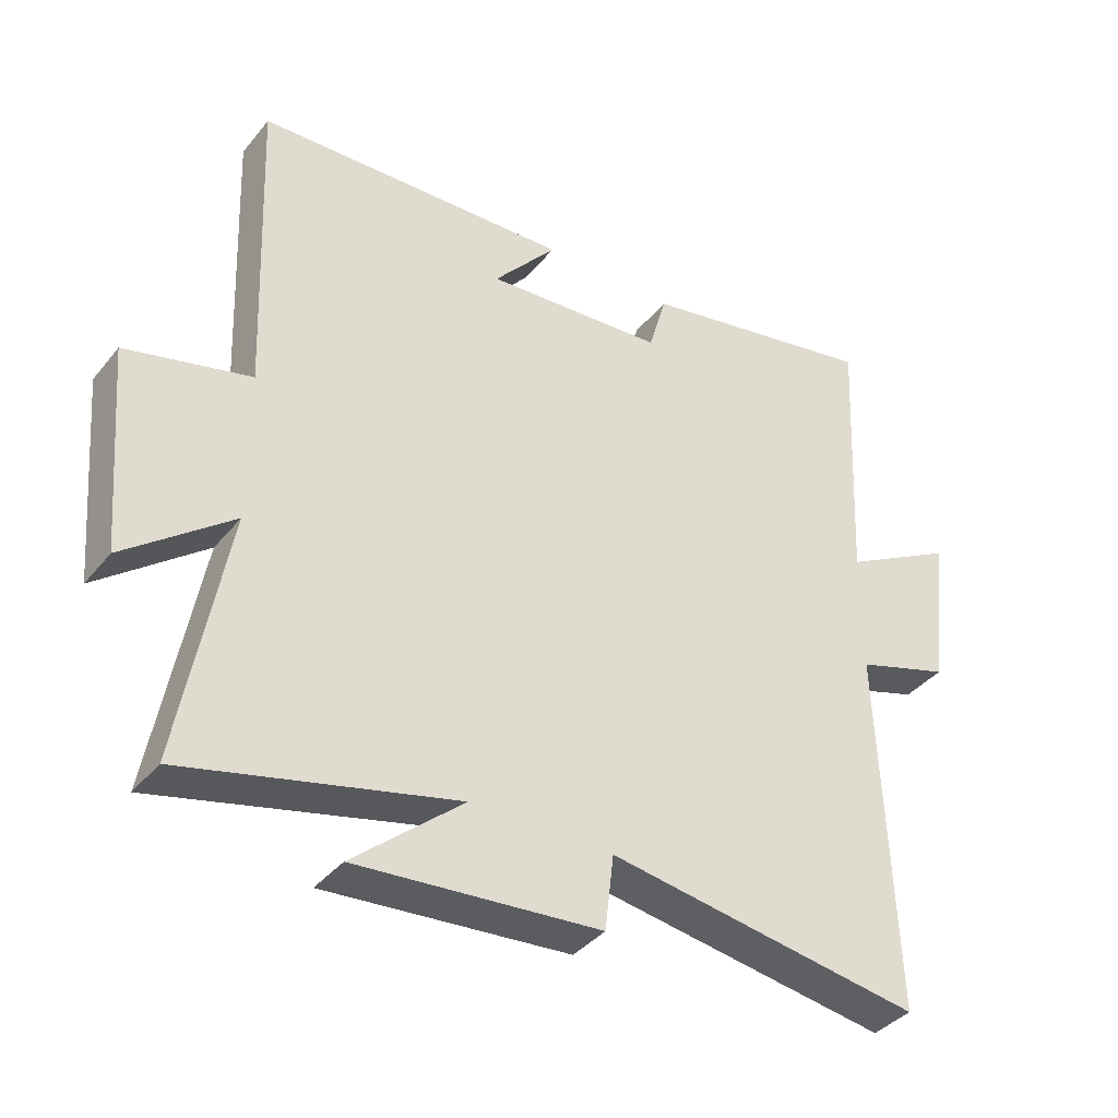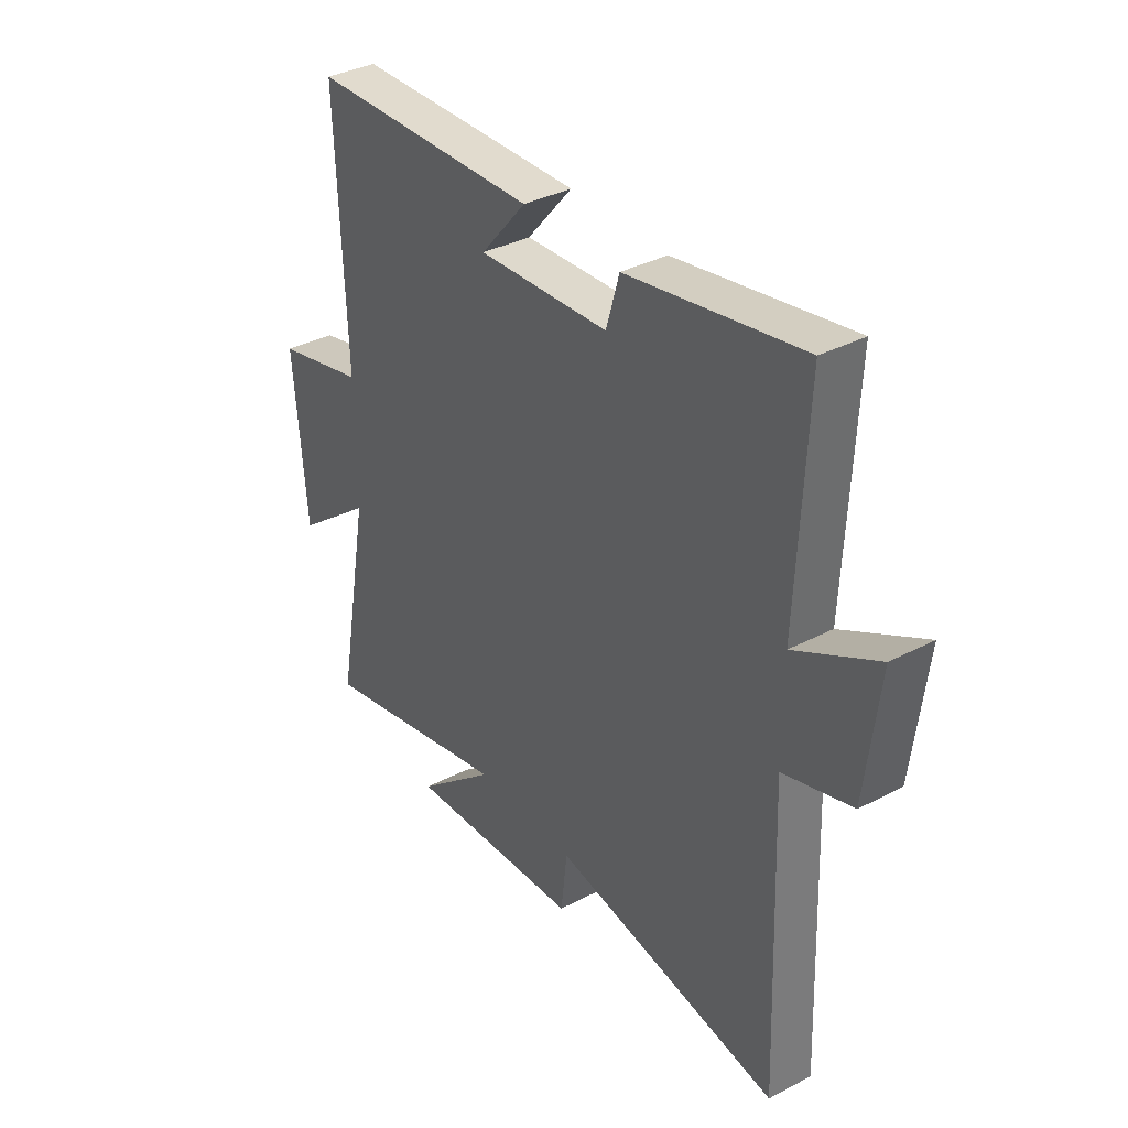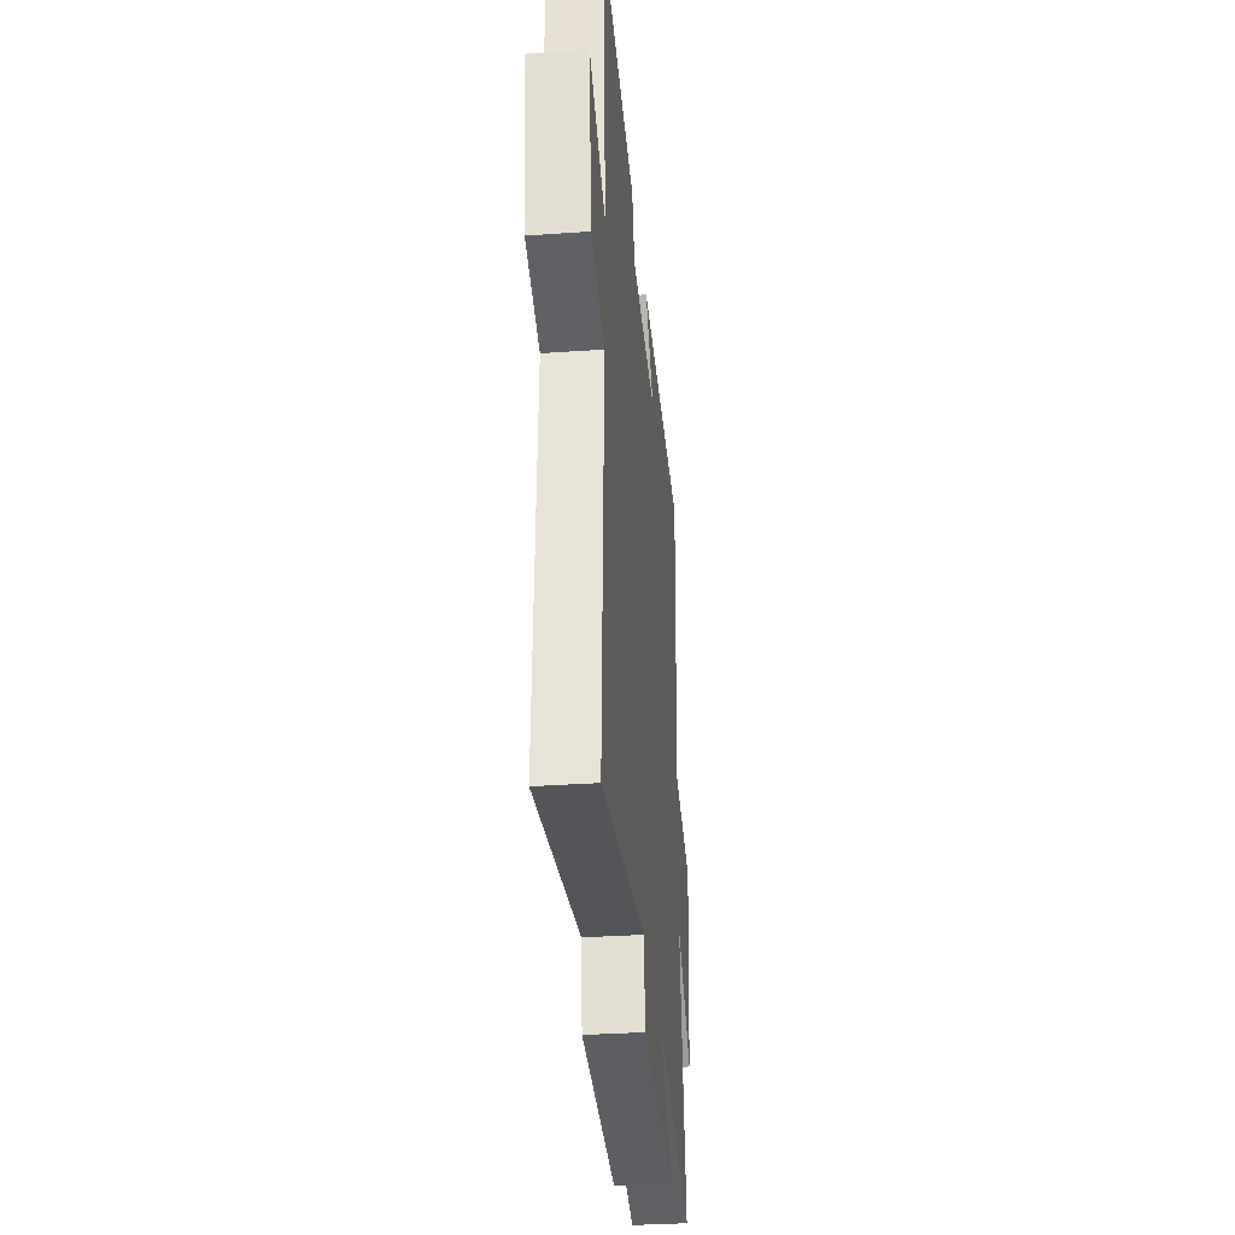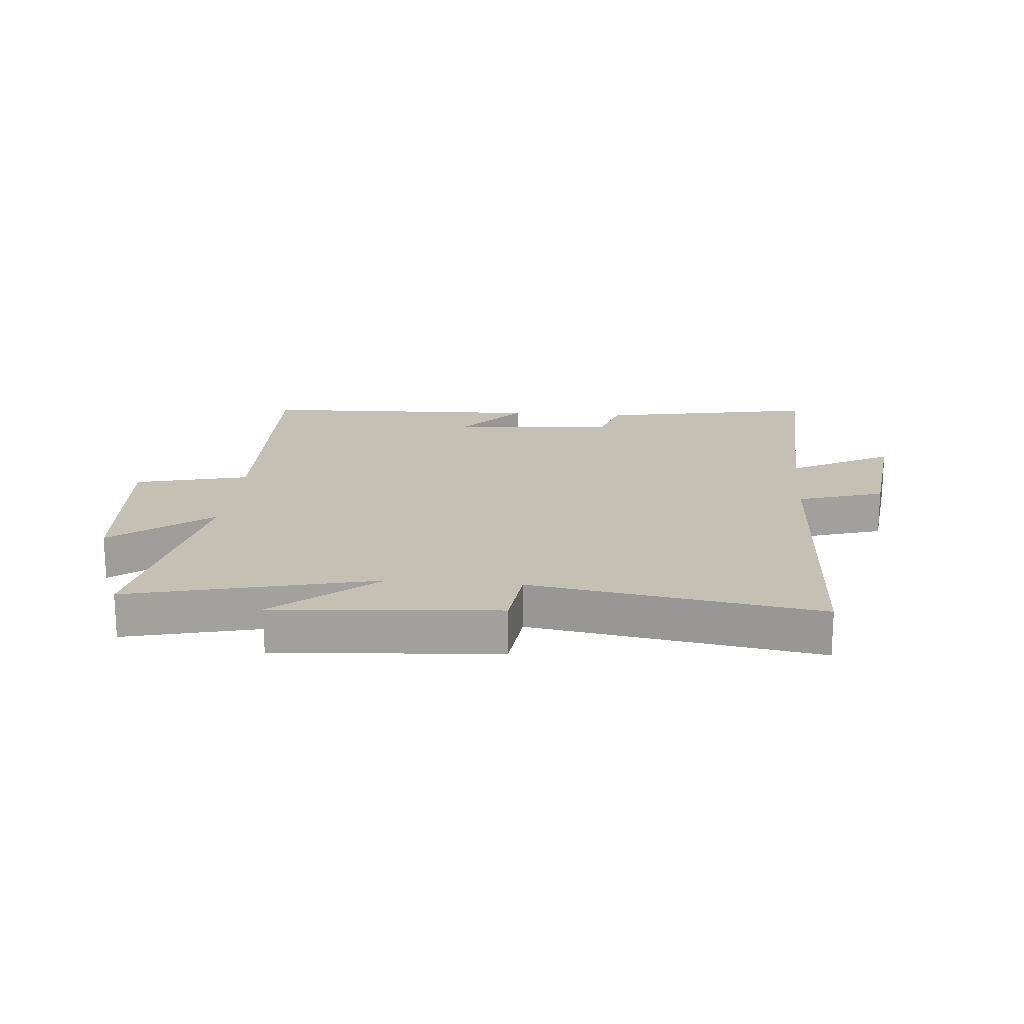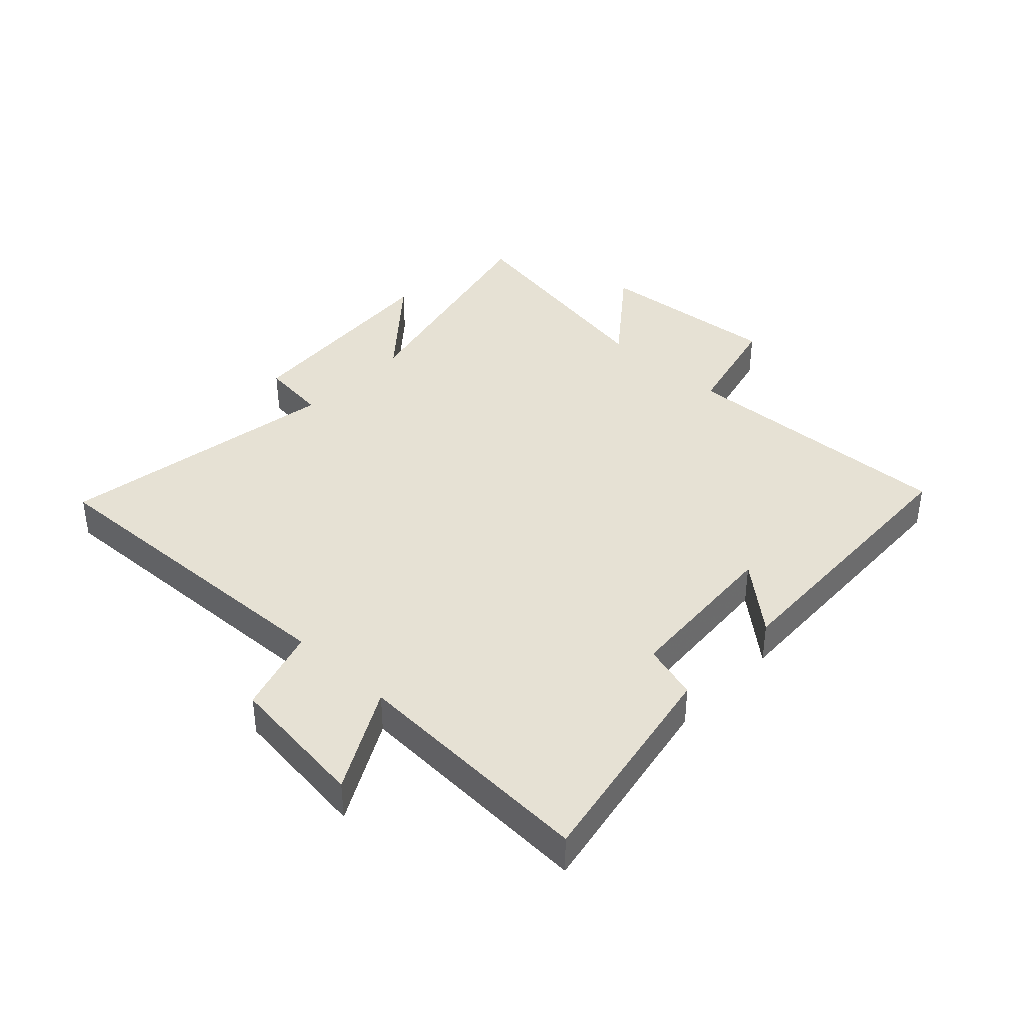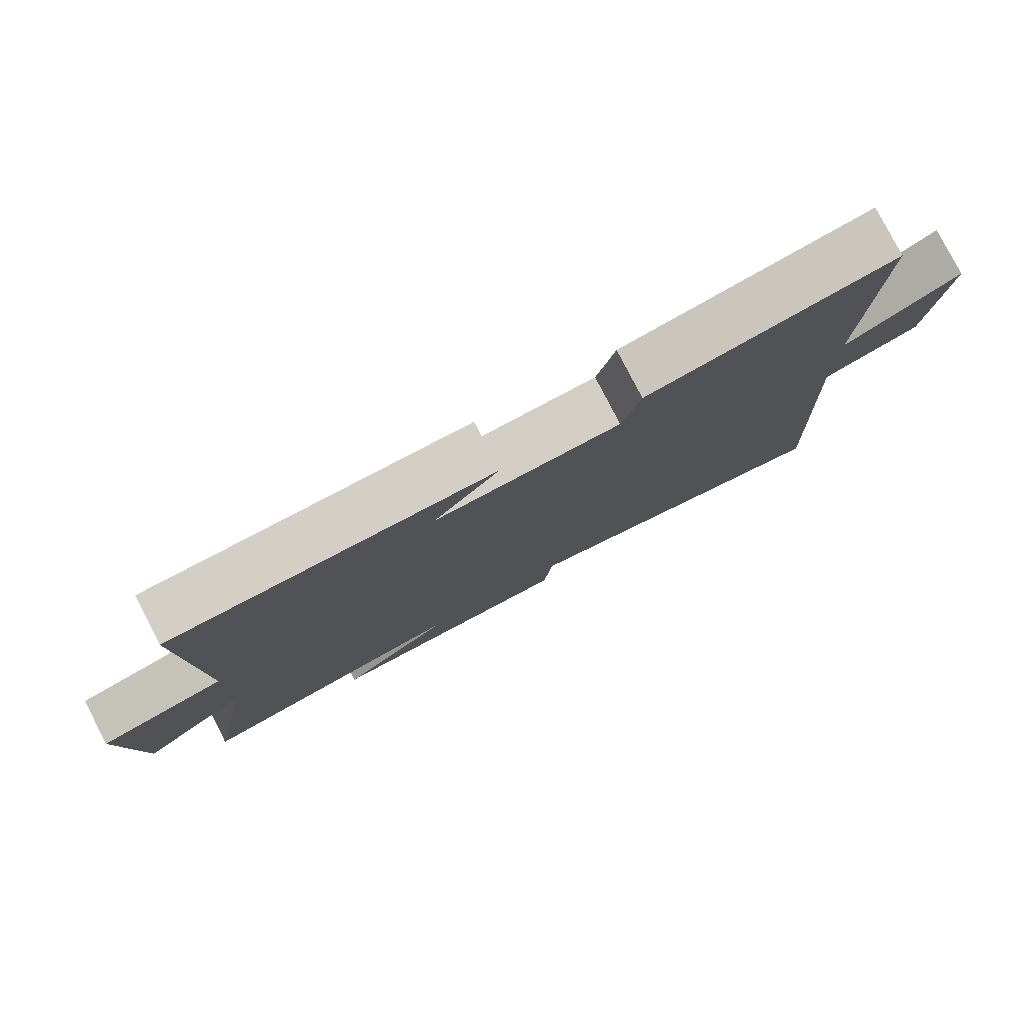
<metadata>
{"format":"obj","ext":"obj","renderer":"f3d","projection":"perspective","resolution":1024,"background":"white","views":[{"elev":-38.1,"azim":145.7,"up":"+Z"},{"elev":36.0,"azim":-124.4,"up":"+Z"},{"elev":-33.3,"azim":-84.5,"up":"+Z"},{"elev":18.2,"azim":-175.0,"up":"+Y"},{"elev":39.0,"azim":-46.7,"up":"+Y"},{"elev":79.4,"azim":152.7,"up":"+Z"}]}
</metadata>
<code>
v -0.521 0.07 -0.576
v -0.5 0.07 -0.026
v -0.642 0.07 0.018
v -0.67 0.07 0.252
v -0.5 0.07 0.16
v -0.519 0.07 0.568
v -0.158 0.07 0.5
v -0.131 0.07 0.407
v 0.139 0.07 0.389
v 0.044 0.07 0.5
v 0.518 0.07 0.483
v 0.5 0.07 0.017
v 0.687 0.07 -0.029
v 0.661 0.07 -0.339
v 0.5 0.07 -0.213
v 0.57 0.07 -0.597
v 0.165 0.07 -0.5
v 0.33 0.07 -0.641
v -0.036 0.07 -0.613
v -0.049 0.07 -0.5
v -0.521 0 -0.576
v -0.5 0 -0.026
v -0.642 0 0.018
v -0.67 0 0.252
v -0.5 0 0.16
v -0.519 0 0.568
v -0.158 0 0.5
v -0.131 0 0.407
v 0.139 0 0.389
v 0.044 0 0.5
v 0.518 0 0.483
v 0.5 0 0.017
v 0.687 0 -0.029
v 0.661 0 -0.339
v 0.5 0 -0.213
v 0.57 0 -0.597
v 0.165 0 -0.5
v 0.33 0 -0.641
v -0.036 0 -0.613
v -0.049 0 -0.5
f 17 18 19 20
f 15 16 17
f 15 17 20
f 12 13 14 15
f 20 1 2
f 15 20 2
f 12 15 2
f 9 10 11 12
f 12 2 3
f 9 12 3
f 8 9 3
f 5 6 7 8
f 3 4 5
f 3 5 8
f 40 39 38 37
f 37 36 35
f 40 37 35
f 35 34 33 32
f 22 21 40
f 22 40 35
f 22 35 32
f 32 31 30 29
f 23 22 32
f 23 32 29
f 23 29 28
f 28 27 26 25
f 25 24 23
f 28 25 23
f 1 21 22 2
f 2 22 23 3
f 3 23 24 4
f 4 24 25 5
f 5 25 26 6
f 6 26 27 7
f 7 27 28 8
f 8 28 29 9
f 9 29 30 10
f 10 30 31 11
f 11 31 32 12
f 12 32 33 13
f 13 33 34 14
f 14 34 35 15
f 15 35 36 16
f 16 36 37 17
f 17 37 38 18
f 18 38 39 19
f 19 39 40 20
f 20 40 21 1

</code>
